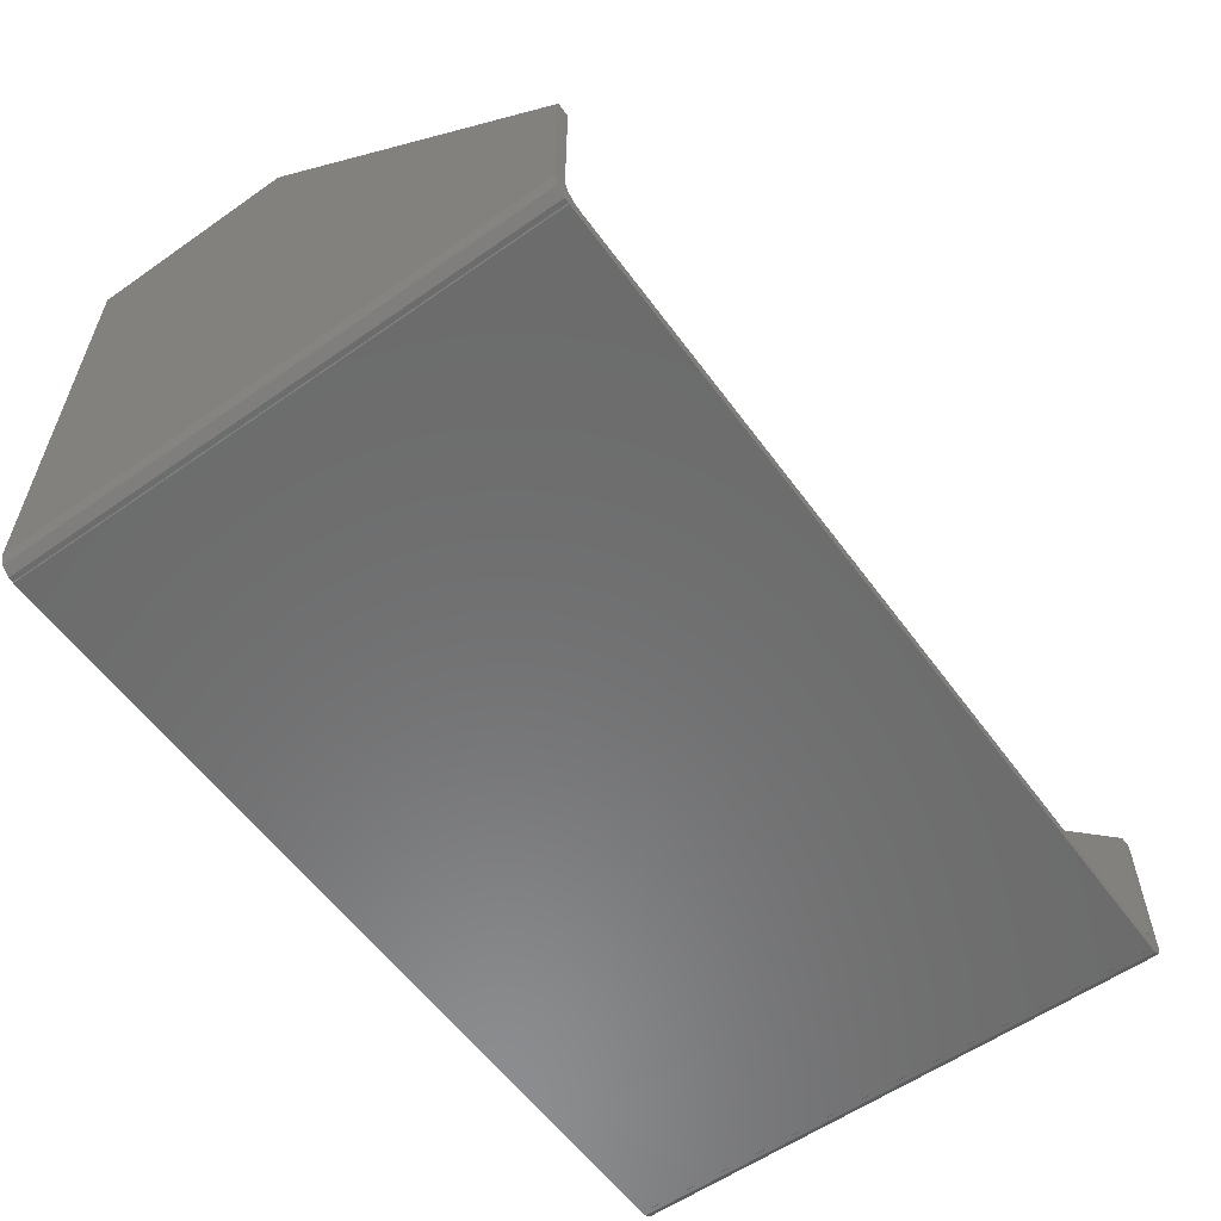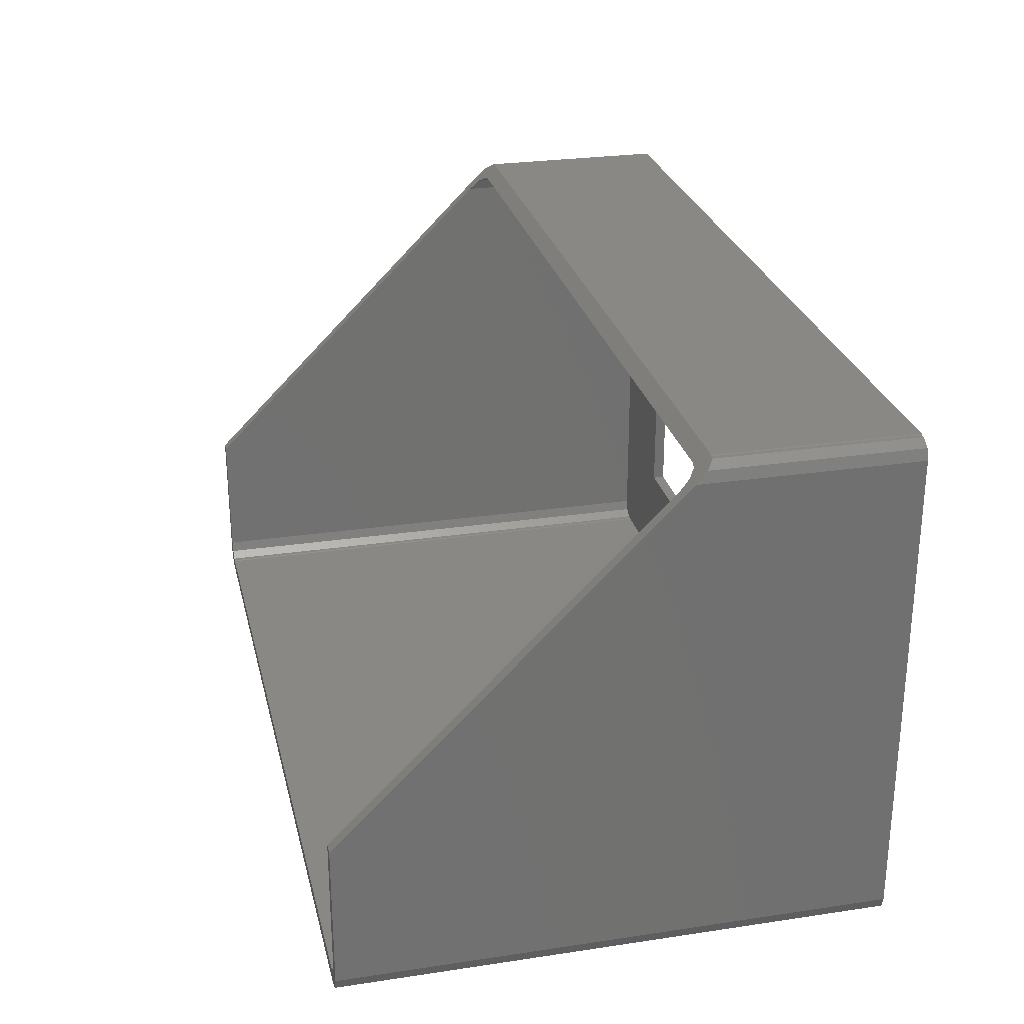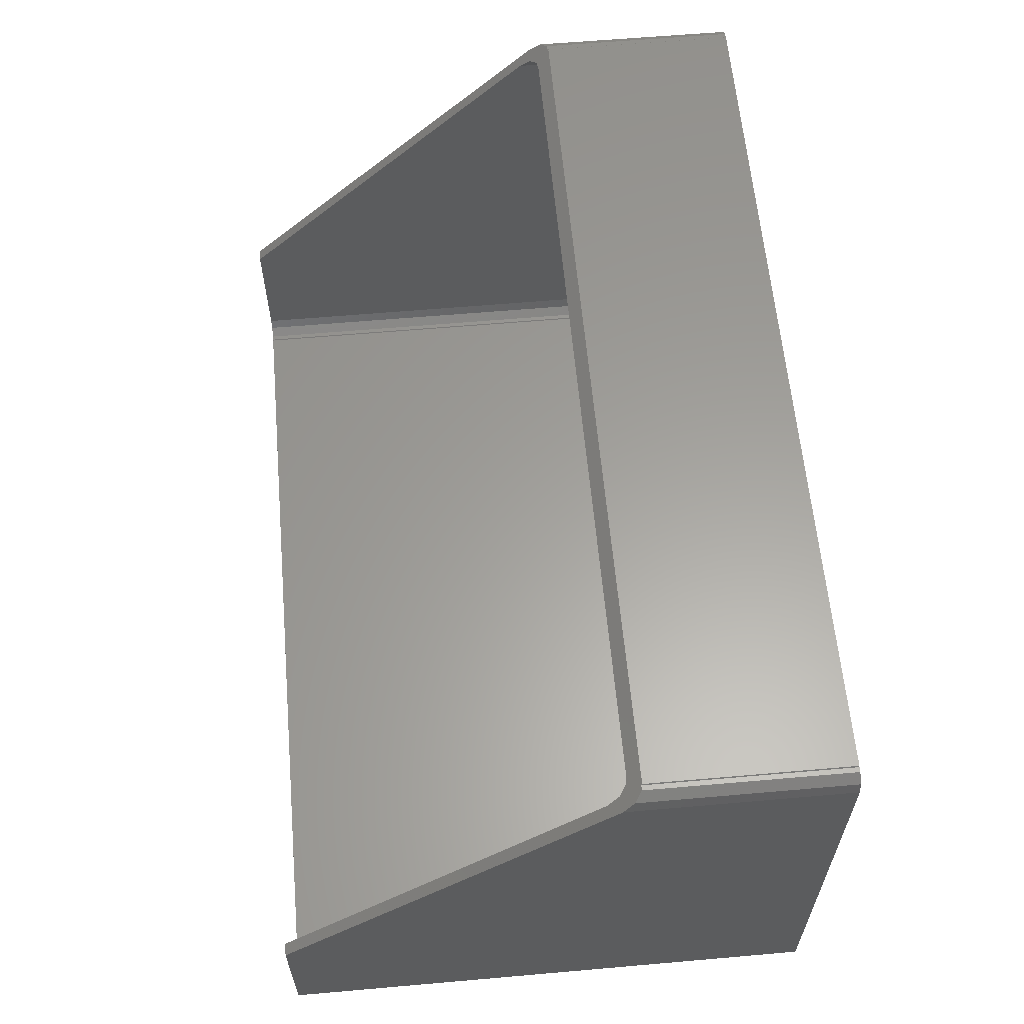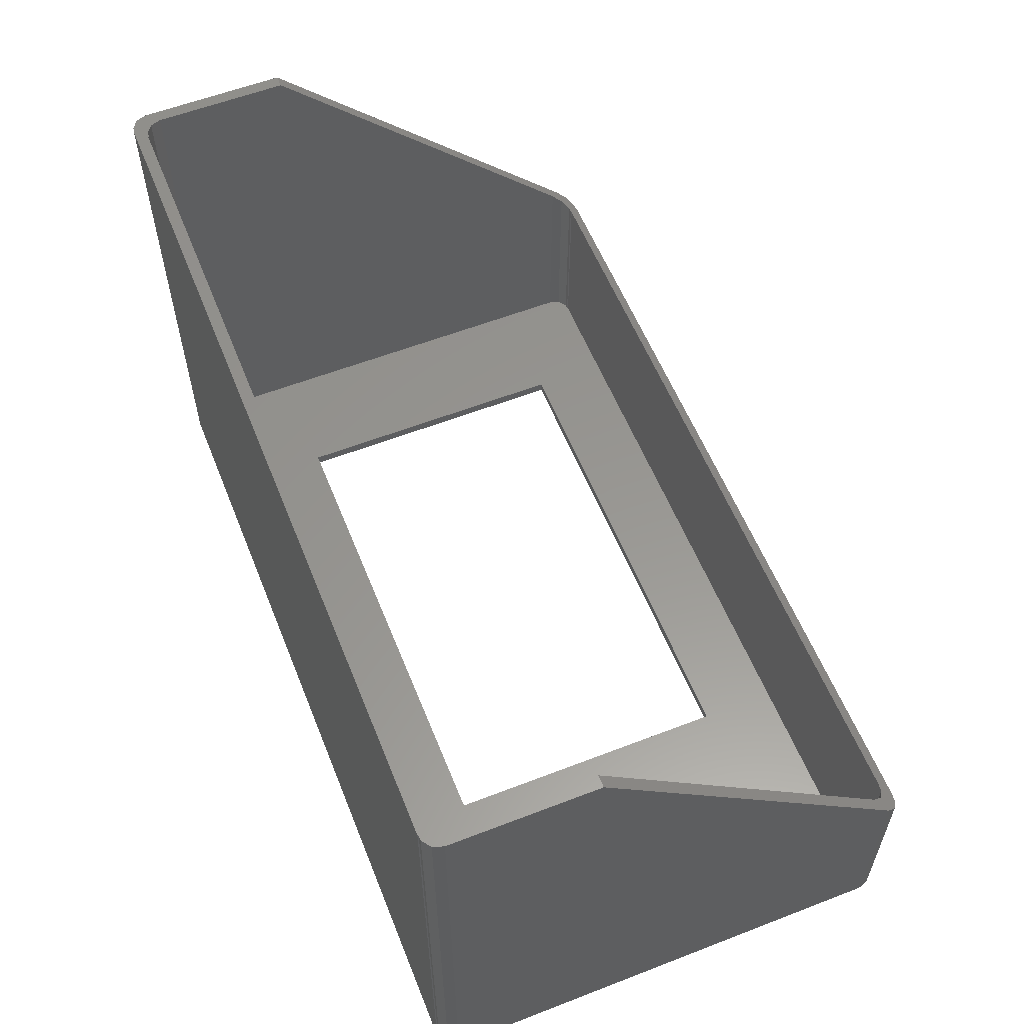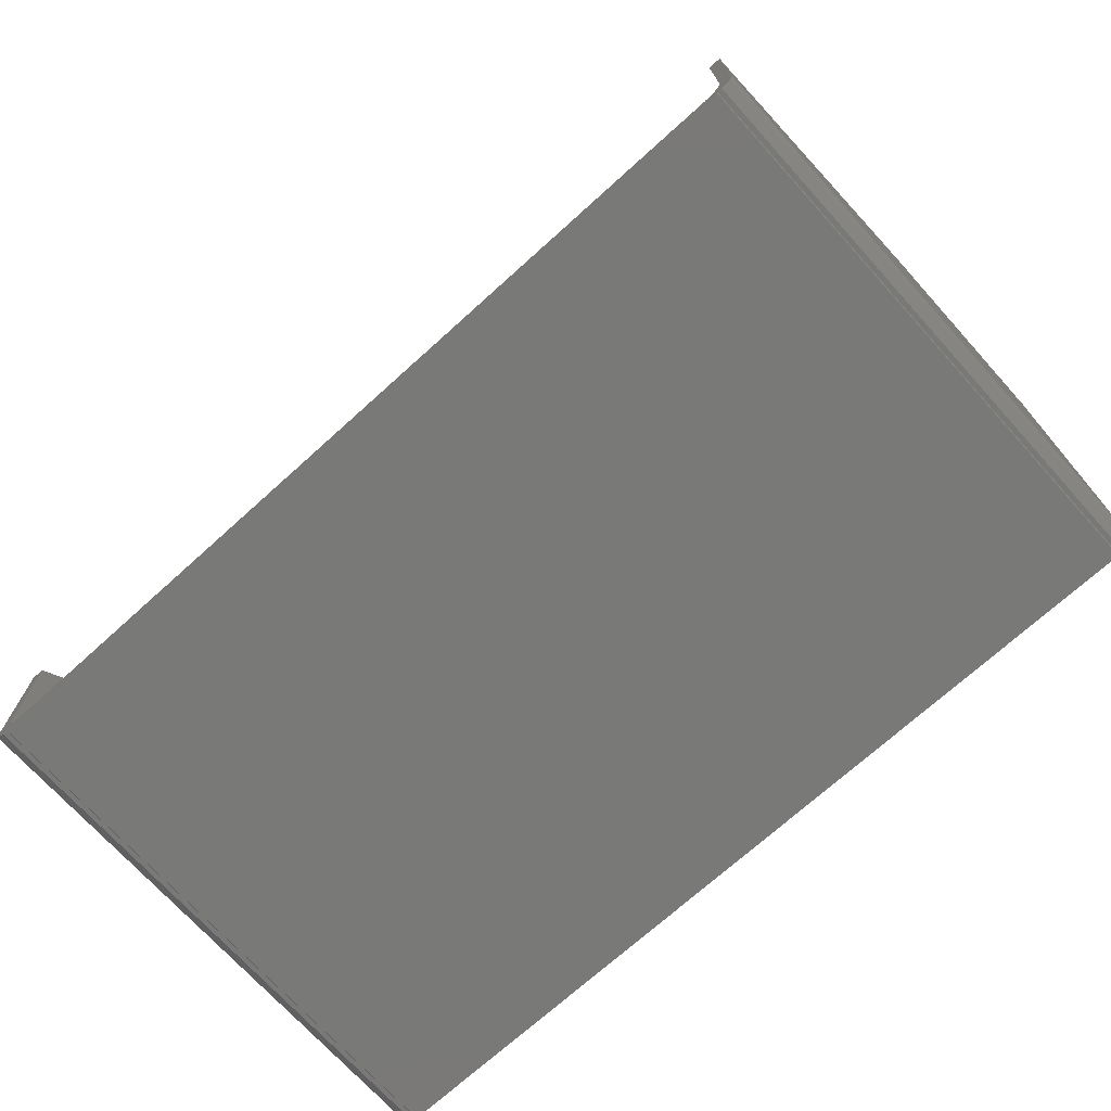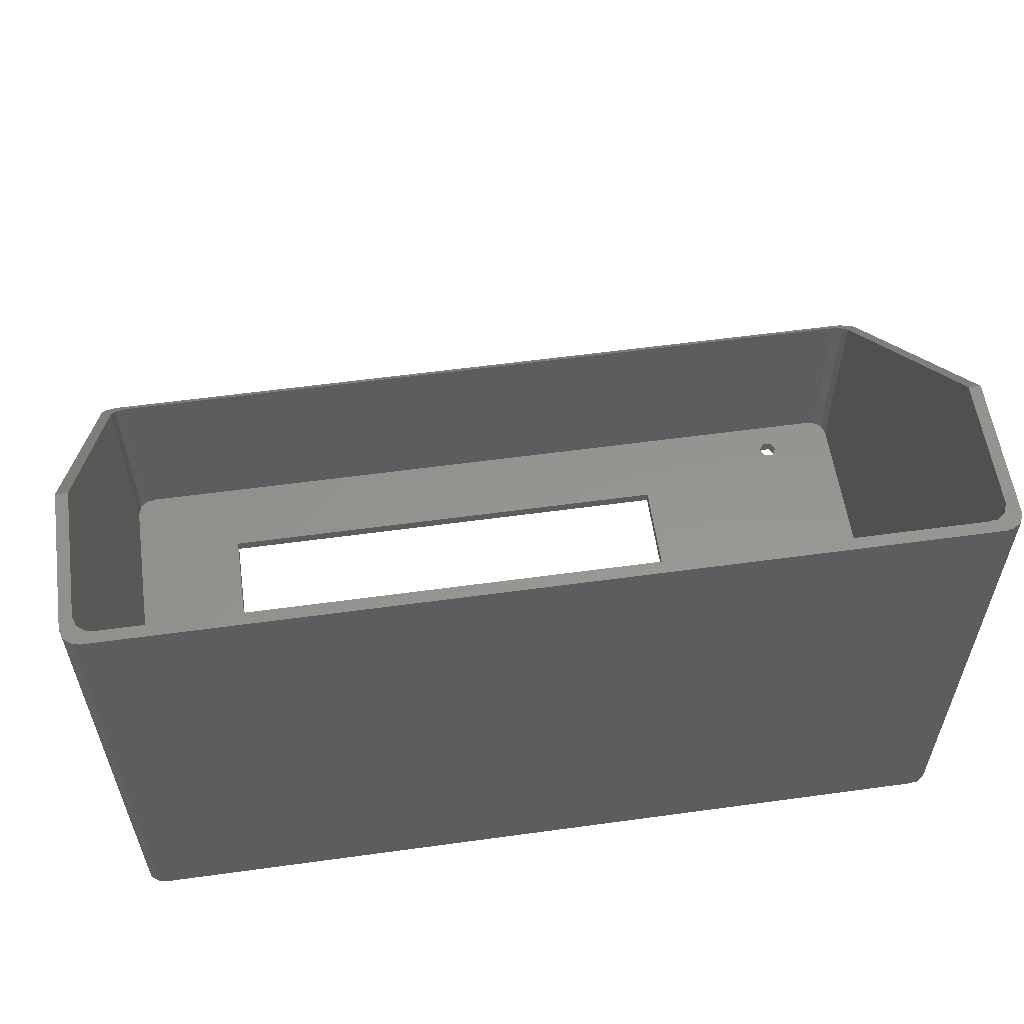
<metadata>
{"format":"stl","ext":"stl","renderer":"f3d","projection":"perspective","resolution":1024,"background":"white","views":[{"elev":-58.0,"azim":-54.1,"up":"+Y"},{"elev":26.9,"azim":76.9,"up":"+Y"},{"elev":61.0,"azim":84.9,"up":"+Y"},{"elev":58.2,"azim":68.2,"up":"+Z"},{"elev":-71.9,"azim":42.1,"up":"+Y"},{"elev":57.4,"azim":-8.1,"up":"+Z"}]}
</metadata>
<code>
# stl→obj: 164 verts, 336 faces
v 133 76.11 0
v 135.2 51.82 0
v 133.2 52.25 0
v 133.8 77.5 0
v 131.4 76.11 0
v 131.2 52.25 0
v 129.2 51.82 0
v 127.3 50.99 0
v 144.1 0.1468 0
v 147 3 0
v 146.4 1.237 0
v 142 42.5 0
v 147 82 0
v 144.9 0.1468 0
v 141.8 44.54 0
v 141.2 46.49 0
v 133.2 32.75 0
v 131.2 32.75 0
v 144 0 0
v 140.1 48.26 0
v 138.8 49.78 0
v 141.8 40.46 0
v 141.2 38.51 0
v 140.1 36.74 0
v 138.8 35.22 0
v 137.1 34.01 0
v 135.2 33.18 0
v 129.2 33.18 0
v 105.5 20 0
v 127.3 34.01 0
v 125.6 35.22 0
v 124.3 36.74 0
v 122.6 40.46 0
v 122.4 42.5 0
v 123.2 38.51 0
v 3 0 0
v 2.853 0.1468 0
v 21.5 20 0
v 137.1 50.99 0
v 144.1 84.85 0
v 146.4 83.76 0
v 144.9 84.85 0
v 144 85 0
v 133 78.89 0
v 131.4 78.89 0
v 105.5 70 0
v 125.6 49.78 0
v 124.3 48.26 0
v 123.2 46.49 0
v 122.6 44.54 0
v 130.6 77.5 0
v 3 85 0
v 21.5 70 0
v 0 3 0
v 0 82 0
v 2.853 84.85 0
v 0.5729 1.237 0
v 2.073 0.1468 0
v 0.5729 83.76 0
v 2.073 84.85 0
v 0 27.16 90
v 2 5 90
v 2 27.16 90
v 0 3 90
v 0.5729 1.237 90
v 145 5 90
v 147 3 90
v 147 27.16 90
v 145 27.16 90
v 144.4 3.237 90
v 146.4 1.237 90
v 144.9 0.1468 90
v 144.1 0.1468 90
v 142.9 2.147 90
v 144 0 90
v 142 2 90
v 142.1 2.147 90
v 5 2 90
v 4.073 2.147 90
v 4.853 2.147 90
v 3 0 90
v 2.853 0.1468 90
v 2.573 3.237 90
v 2.073 0.1468 90
v 147 82 35.16
v 146.4 83.76 33.39
v 144.9 84.85 32.3
v 144.1 84.85 32.3
v 144 85 32.16
v 3 85 32.16
v 2.853 84.85 32.3
v 2.073 84.85 32.3
v 0.5729 83.76 33.39
v 0 82 35.16
v 145 80 2
v 141.8 44.54 2
v 142 42.5 2
v 142.1 82.85 2
v 141.2 46.49 2
v 140.1 48.26 2
v 138.8 49.78 2
v 137.1 50.99 2
v 133 76.11 2
v 133.8 77.5 2
v 142 83 2
v 133 78.89 2
v 131.4 78.89 2
v 131.4 76.11 2
v 127.3 50.99 2
v 129.2 51.82 2
v 105.5 70 2
v 125.6 49.78 2
v 124.3 48.26 2
v 123.2 46.49 2
v 122.6 44.54 2
v 122.4 42.5 2
v 130.6 77.5 2
v 5 83 2
v 4.853 82.85 2
v 21.5 70 2
v 144.4 81.76 2
v 145 5 2
v 142.9 82.85 2
v 141.8 40.46 2
v 141.2 38.51 2
v 140.1 36.74 2
v 138.8 35.22 2
v 137.1 34.01 2
v 135.2 33.18 2
v 133.2 32.75 2
v 131.2 32.75 2
v 144.4 3.237 2
v 142.1 2.147 2
v 142.9 2.147 2
v 142 2 2
v 129.2 33.18 2
v 105.5 20 2
v 127.3 34.01 2
v 125.6 35.22 2
v 124.3 36.74 2
v 123.2 38.51 2
v 122.6 40.46 2
v 5 2 2
v 21.5 20 2
v 2 80 2
v 4.853 2.147 2
v 2.573 81.76 2
v 4.073 82.85 2
v 2 5 2
v 2.573 3.237 2
v 4.073 2.147 2
v 135.2 51.82 2
v 133.2 52.25 2
v 131.2 52.25 2
v 145 80 37.16
v 144.4 81.76 35.39
v 142.9 82.85 34.3
v 142.1 82.85 34.3
v 142 83 34.16
v 5 83 34.16
v 4.853 82.85 34.3
v 4.073 82.85 34.3
v 2.573 81.76 35.39
v 2 80 37.16
f 1 2 3
f 2 1 4
f 3 5 1
f 6 5 3
f 7 5 6
f 8 5 7
f 9 10 11
f 10 12 13
f 9 11 14
f 15 13 12
f 16 13 15
f 17 10 9
f 18 9 19
f 20 13 16
f 21 13 20
f 10 22 12
f 10 23 22
f 10 24 23
f 10 25 24
f 10 26 25
f 10 27 26
f 10 17 27
f 9 18 17
f 19 28 18
f 29 28 19
f 28 29 30
f 30 29 31
f 31 29 32
f 33 29 34
f 35 29 33
f 32 29 35
f 36 29 19
f 37 38 36
f 29 36 38
f 39 13 21
f 4 13 39
f 13 40 41
f 41 40 42
f 40 13 4
f 4 39 2
f 40 4 43
f 44 43 4
f 45 43 44
f 46 5 8
f 46 8 47
f 46 47 48
f 46 48 49
f 46 49 50
f 46 34 29
f 34 46 50
f 5 46 51
f 46 45 51
f 52 45 46
f 52 46 53
f 45 52 43
f 54 38 37
f 55 38 54
f 53 56 52
f 57 37 58
f 38 55 53
f 37 57 54
f 53 55 56
f 59 56 55
f 56 59 60
f 61 62 63
f 62 61 64
f 62 64 65
f 66 67 68
f 66 68 69
f 70 67 66
f 67 70 71
f 71 70 72
f 70 73 72
f 74 73 70
f 73 74 75
f 76 74 77
f 74 76 75
f 78 75 76
f 79 78 80
f 78 81 75
f 79 81 78
f 79 82 81
f 83 82 79
f 83 84 82
f 65 83 62
f 83 65 84
f 9 72 73
f 72 9 14
f 14 71 72
f 71 14 11
f 71 10 67
f 10 71 11
f 10 85 68
f 10 68 67
f 85 10 13
f 13 86 85
f 86 13 41
f 41 87 86
f 87 41 42
f 42 88 87
f 88 42 40
f 40 89 88
f 89 40 43
f 43 90 89
f 90 43 52
f 56 90 52
f 90 56 91
f 56 92 91
f 92 56 60
f 59 92 60
f 92 59 93
f 55 93 59
f 93 55 94
f 54 94 55
f 94 54 61
f 61 54 64
f 57 64 54
f 64 57 65
f 57 84 65
f 84 57 58
f 58 82 84
f 82 58 37
f 36 82 37
f 82 36 81
f 36 75 81
f 75 36 19
f 75 9 73
f 9 75 19
f 95 96 97
f 98 99 96
f 98 100 99
f 98 101 100
f 98 102 101
f 98 103 102
f 98 104 103
f 105 106 104
f 105 107 106
f 108 109 110
f 108 111 109
f 109 111 112
f 112 111 113
f 113 111 114
f 115 111 116
f 114 111 115
f 107 111 117
f 118 107 105
f 107 118 111
f 119 120 118
f 111 118 120
f 98 95 121
f 95 97 122
f 98 121 123
f 124 122 97
f 96 95 98
f 125 122 124
f 104 98 105
f 126 122 125
f 127 122 126
f 128 122 127
f 129 122 128
f 130 122 129
f 131 122 130
f 132 133 134
f 122 133 132
f 122 131 133
f 133 131 135
f 136 135 131
f 137 136 138
f 137 138 139
f 137 139 140
f 137 140 141
f 137 116 111
f 116 137 142
f 142 137 141
f 136 137 135
f 143 137 144
f 137 143 135
f 145 120 119
f 144 146 143
f 120 145 144
f 147 119 148
f 149 144 145
f 119 147 145
f 144 149 146
f 150 146 149
f 146 150 151
f 102 103 152
f 152 103 153
f 108 153 103
f 108 154 153
f 111 108 117
f 108 110 154
f 134 77 74
f 77 134 133
f 132 74 70
f 74 132 134
f 132 66 122
f 66 132 70
f 122 155 95
f 155 122 69
f 69 122 66
f 95 156 121
f 156 95 155
f 121 157 123
f 157 121 156
f 98 157 158
f 157 98 123
f 98 159 105
f 159 98 158
f 118 159 160
f 159 118 105
f 119 160 161
f 160 119 118
f 148 161 162
f 161 148 119
f 147 162 163
f 162 147 148
f 145 163 164
f 163 145 147
f 149 164 63
f 149 63 62
f 164 149 145
f 83 149 62
f 149 83 150
f 151 83 79
f 83 151 150
f 146 79 80
f 79 146 151
f 78 146 80
f 146 78 143
f 135 78 76
f 78 135 143
f 135 77 133
f 77 135 76
f 144 53 120
f 53 144 38
f 29 111 46
f 111 29 137
f 53 111 120
f 111 53 46
f 29 144 137
f 144 29 38
f 12 96 15
f 96 12 97
f 7 154 110
f 154 7 6
f 27 130 129
f 130 27 17
f 39 101 102
f 101 39 21
f 113 47 112
f 47 113 48
f 8 110 109
f 110 8 7
f 23 124 22
f 124 23 125
f 16 100 20
f 100 16 99
f 15 99 16
f 99 15 96
f 20 101 21
f 101 20 100
f 3 152 153
f 152 3 2
f 6 153 154
f 153 6 3
f 2 102 152
f 102 2 39
f 115 49 114
f 49 115 50
f 114 48 113
f 48 114 49
f 116 50 115
f 50 116 34
f 47 109 112
f 109 47 8
f 22 97 12
f 97 22 124
f 25 126 24
f 126 25 127
f 142 34 116
f 34 142 33
f 24 125 23
f 125 24 126
f 139 32 140
f 32 139 31
f 30 139 138
f 139 30 31
f 140 35 141
f 35 140 32
f 141 33 142
f 33 141 35
f 25 128 127
f 128 25 26
f 26 129 128
f 129 26 27
f 18 136 131
f 136 18 28
f 28 138 136
f 138 28 30
f 17 131 130
f 131 17 18
f 4 106 44
f 106 4 104
f 117 45 107
f 45 117 51
f 45 106 107
f 106 45 44
f 1 104 4
f 104 1 103
f 1 108 103
f 108 1 5
f 108 51 117
f 51 108 5
f 68 155 69
f 85 155 68
f 85 156 155
f 86 156 85
f 157 159 158
f 89 157 88
f 156 88 157
f 87 156 86
f 161 160 162
f 164 61 63
f 164 94 61
f 163 94 164
f 91 163 162
f 163 93 94
f 90 162 160
f 157 89 159
f 156 87 88
f 159 89 160
f 163 91 92
f 163 92 93
f 90 160 89
f 162 90 91

</code>
